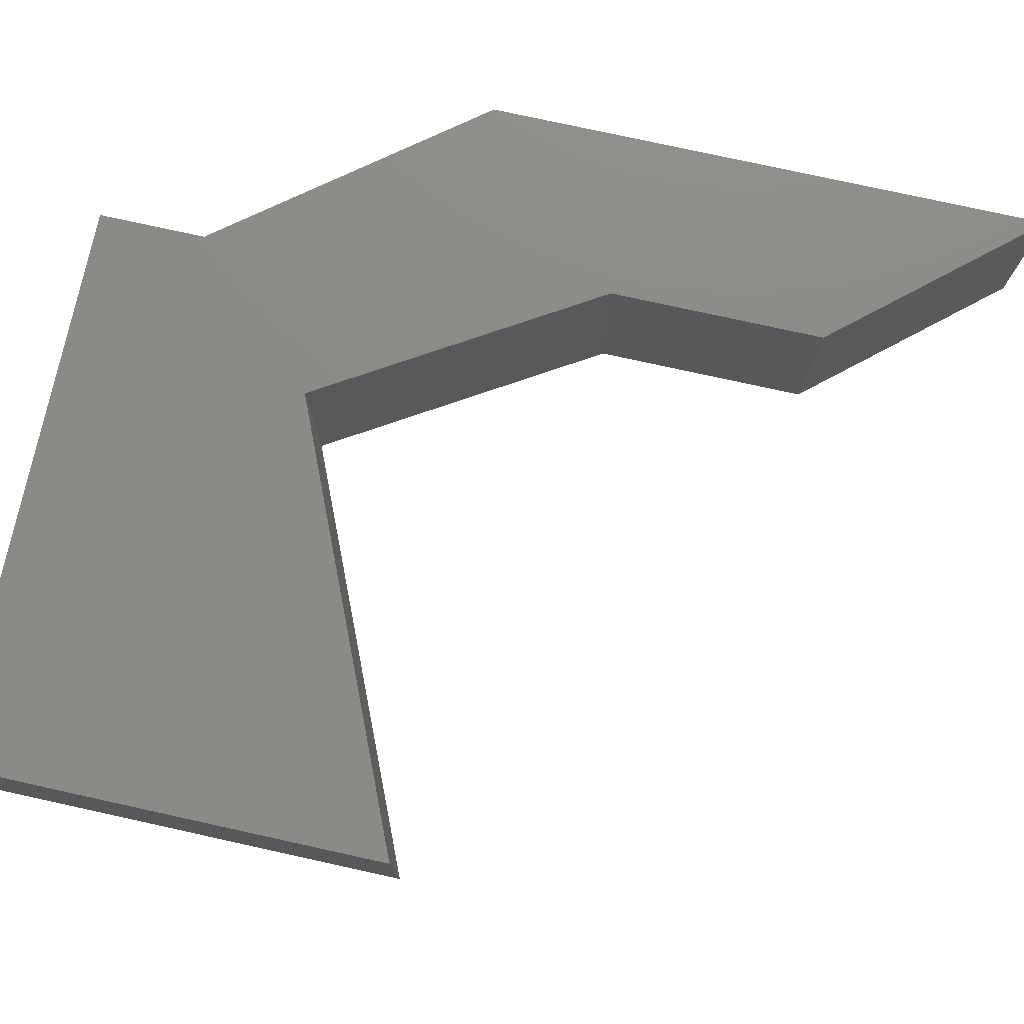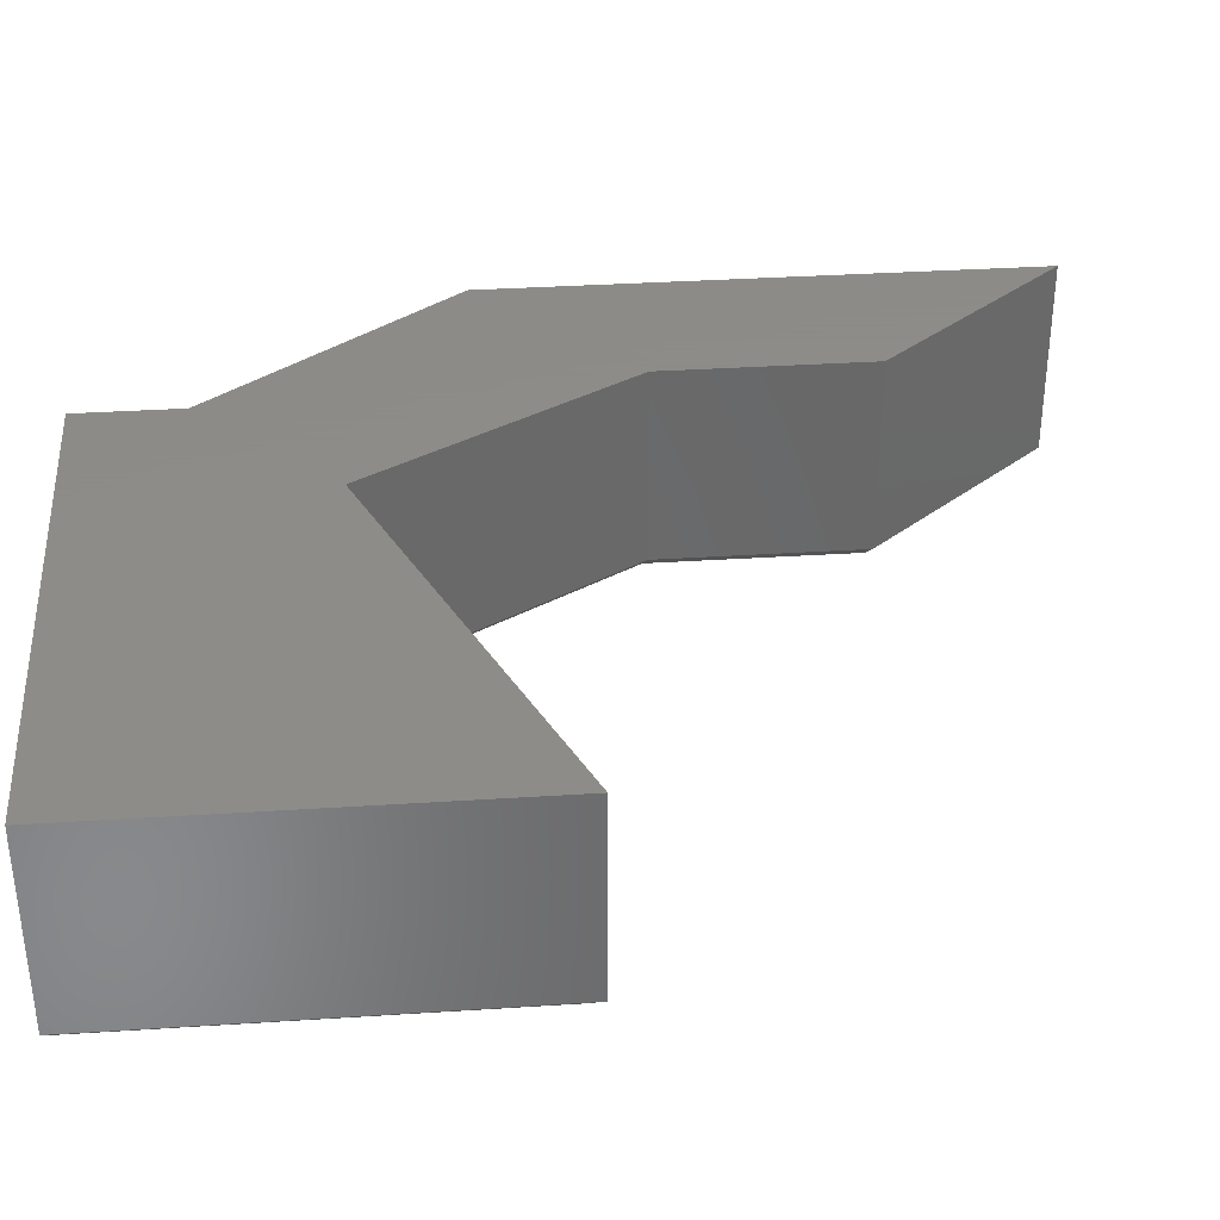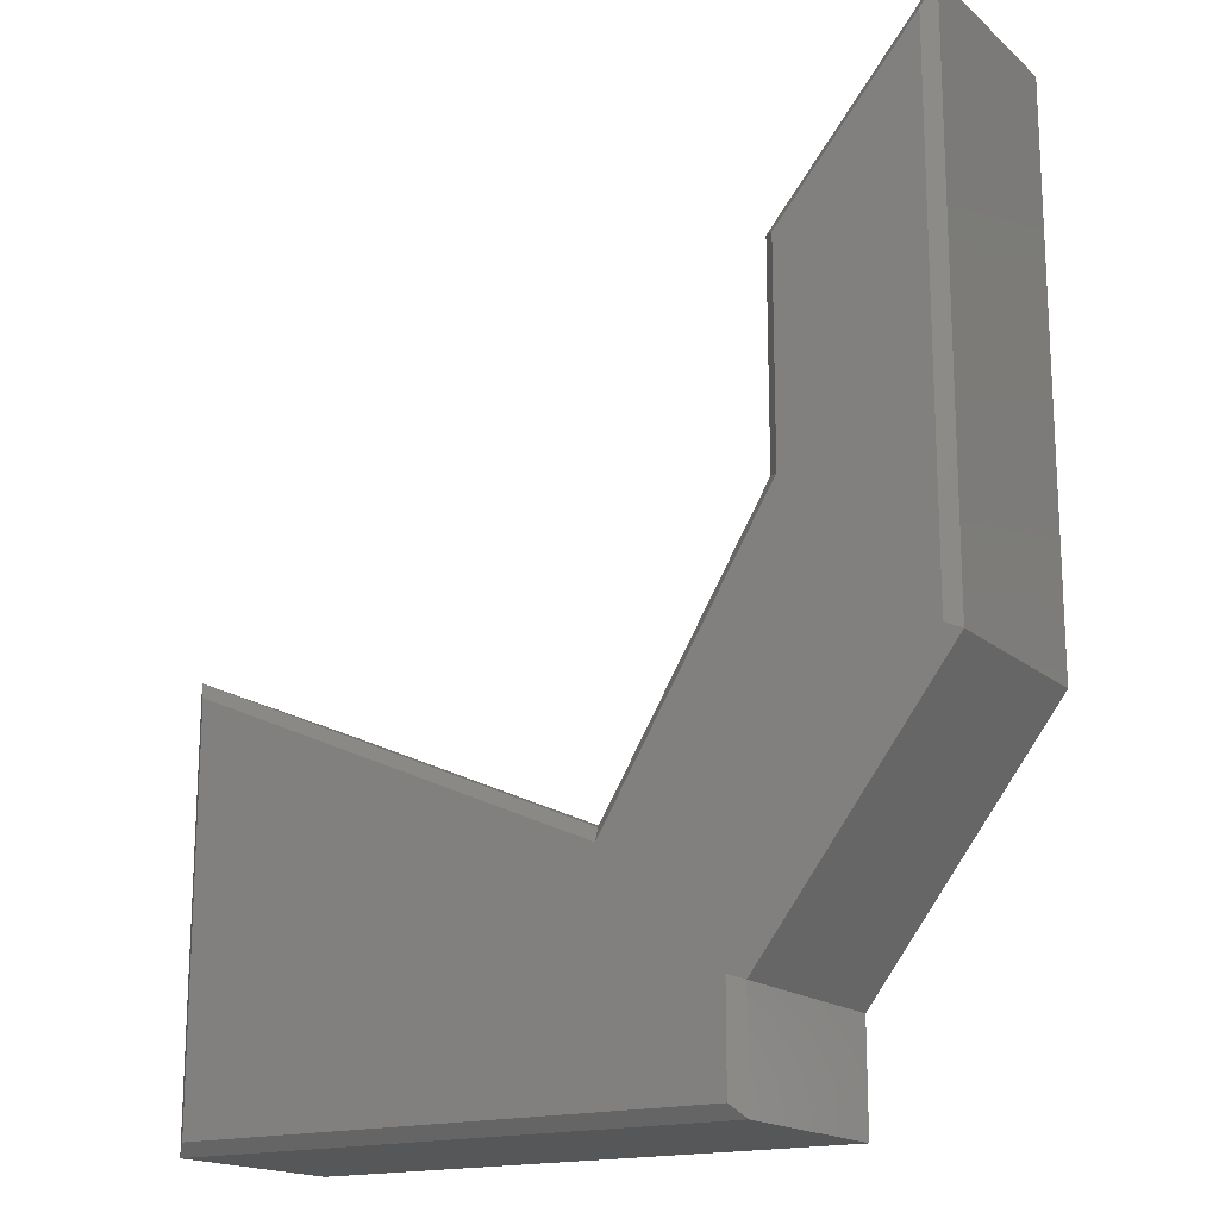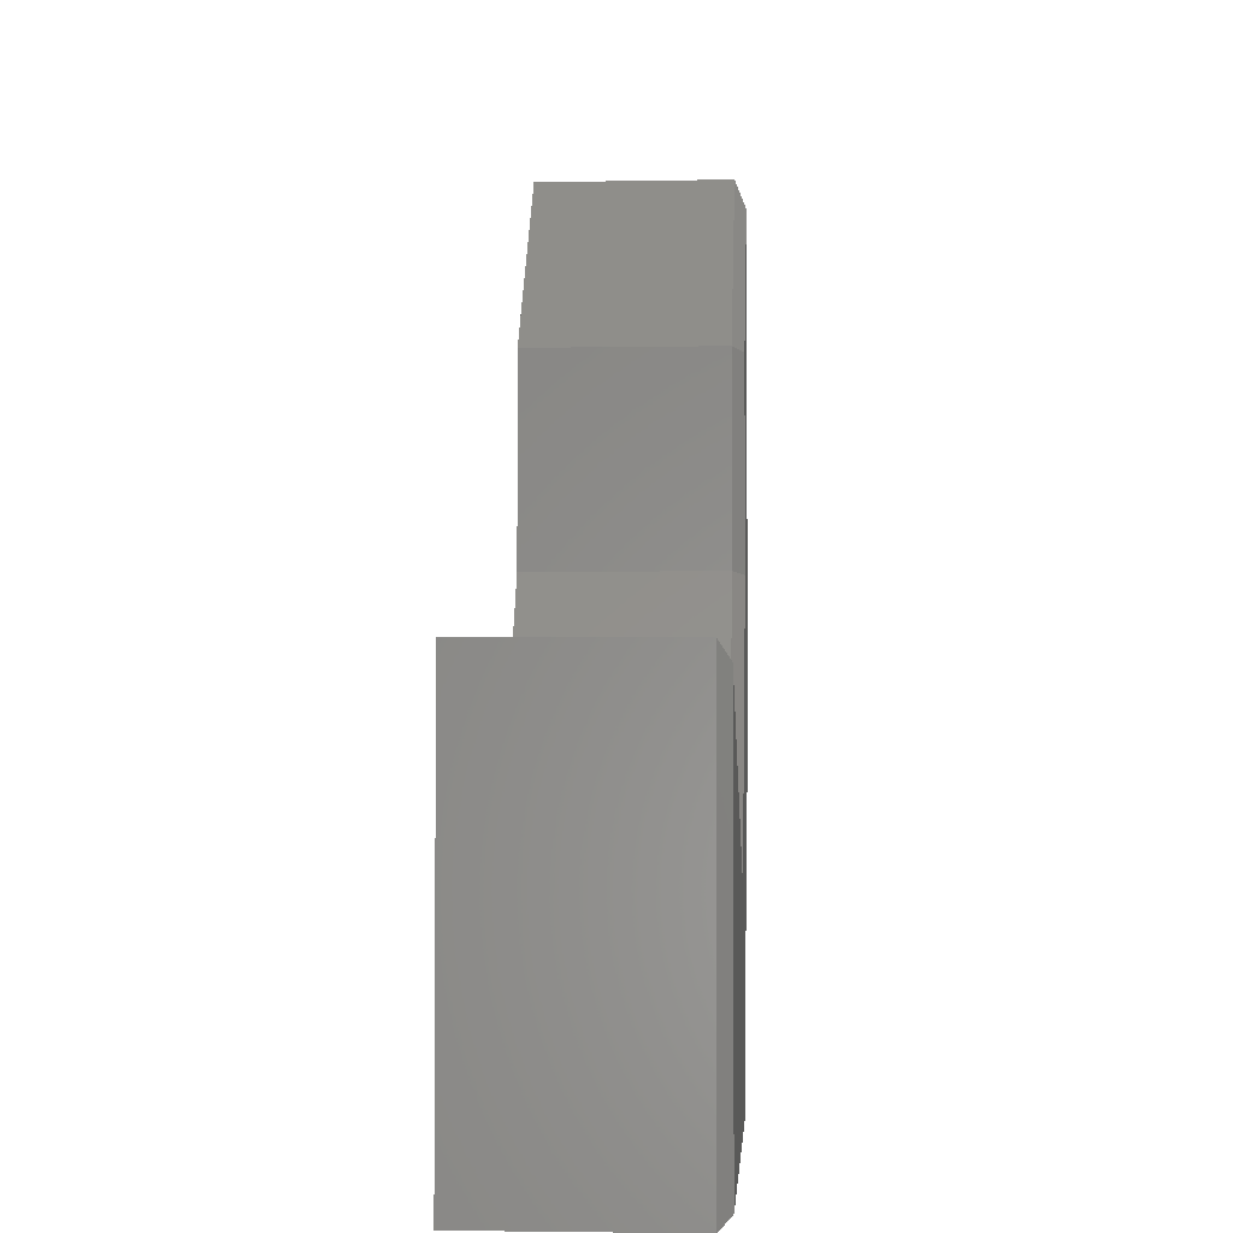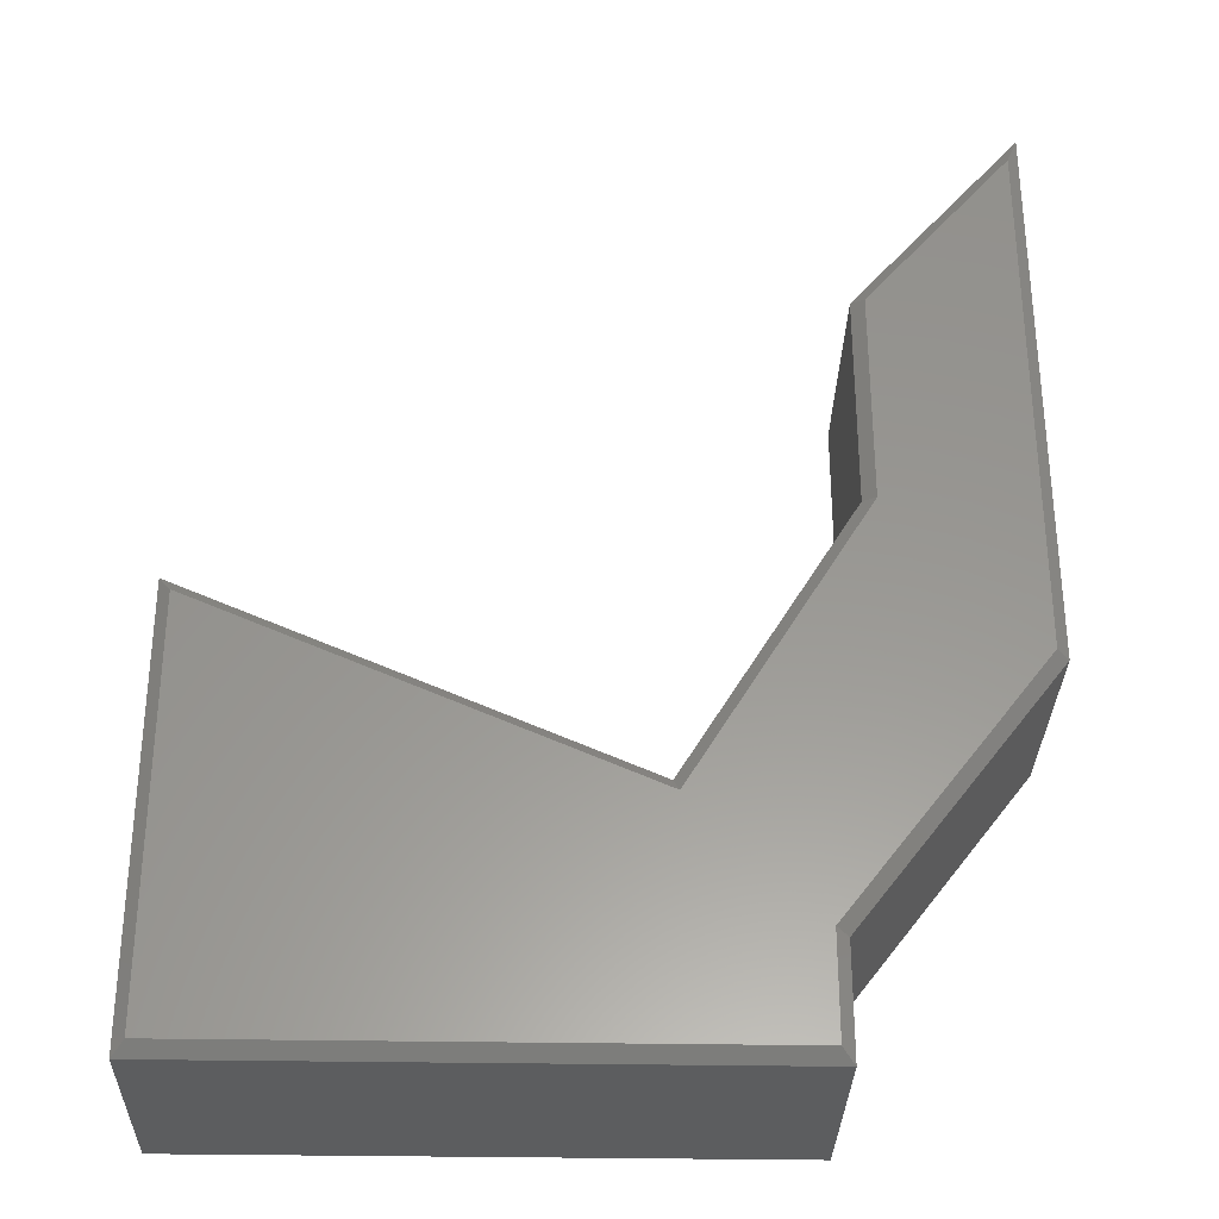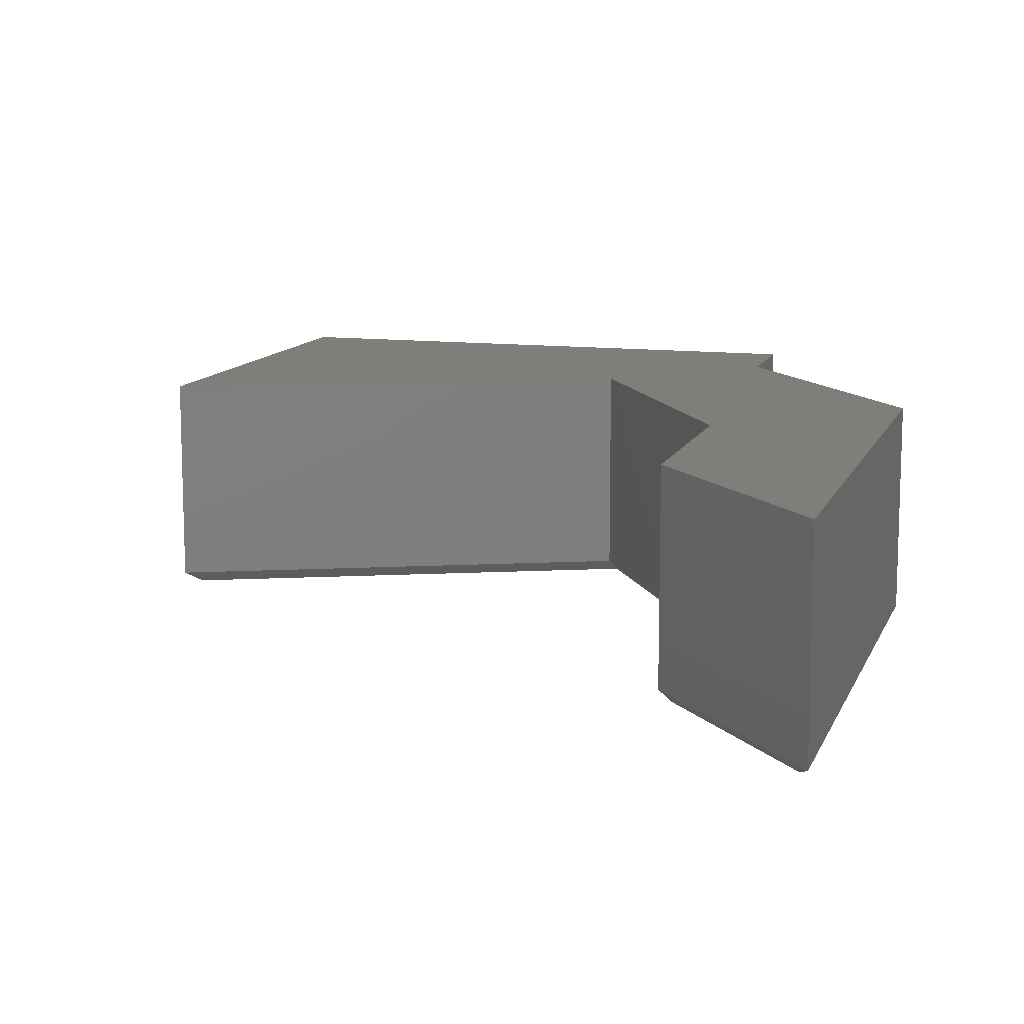
<metadata>
{"format":"stl","ext":"stl","renderer":"f3d","projection":"perspective","resolution":1024,"background":"white","views":[{"elev":77.0,"azim":-77.6,"up":"+Y"},{"elev":35.2,"azim":-94.9,"up":"+Y"},{"elev":-17.2,"azim":31.9,"up":"+Z"},{"elev":-2.9,"azim":-86.4,"up":"+Z"},{"elev":-31.5,"azim":-1.5,"up":"+Z"},{"elev":11.7,"azim":16.3,"up":"+Y"}]}
</metadata>
<code>
# stl→obj: 27 verts, 50 faces
v 0.3628 -0.2812 0.7075
v 0.1788 -0.2812 0.491
v 0.3628 -0.2812 0.02077
v 0.1788 -0.2812 0.2137
v 0.1095 -0.2812 -0.3085
v -0.04584 -0.2812 -0.1563
v -0.5938 -0.2812 0.08035
v -0.5938 -0.2812 -0.4375
v 0.1095 -0.2812 -0.4375
v -0.6094 -0.2656 0.1041
v -0.6094 3.093e-17 0.1041
v -0.6094 -0.2656 -0.4531
v -0.6094 0 -0.4531
v -0.05214 -0.2656 -0.1365
v -0.05214 7.944e-17 -0.1365
v 0.1632 -0.2656 0.2181
v 0.1632 1.23e-16 0.2181
v 0.1632 1.385e-16 0.4967
v 0.1632 -0.2656 0.4967
v 0.3785 -0.2656 0.75
v 0.3785 1.765e-16 0.75
v 0.3785 -0.2656 0.01546
v 0.3785 1.357e-16 0.01546
v 0.1252 -0.2656 -0.3138
v 0.1252 8.928e-17 -0.3138
v 0.1252 8.155e-17 -0.4531
v 0.1252 -0.2656 -0.4531
f 1 2 3
f 3 2 4
f 3 4 5
f 5 4 6
f 5 6 7
f 8 9 7
f 7 9 5
f 10 11 12
f 12 11 13
f 14 15 10
f 10 15 11
f 16 17 14
f 14 17 15
f 18 17 19
f 19 17 16
f 20 21 19
f 19 21 18
f 22 23 20
f 20 23 21
f 24 25 22
f 22 25 23
f 26 25 27
f 27 25 24
f 12 13 27
f 27 13 26
f 14 10 6
f 6 10 7
f 16 14 4
f 4 14 6
f 19 16 2
f 2 16 4
f 20 19 1
f 1 19 2
f 22 20 3
f 3 20 1
f 24 22 5
f 5 22 3
f 27 24 9
f 9 24 5
f 12 27 8
f 8 27 9
f 10 12 7
f 7 12 8
f 11 15 25
f 25 15 17
f 25 17 23
f 23 17 18
f 23 18 21
f 13 11 26
f 26 11 25

</code>
